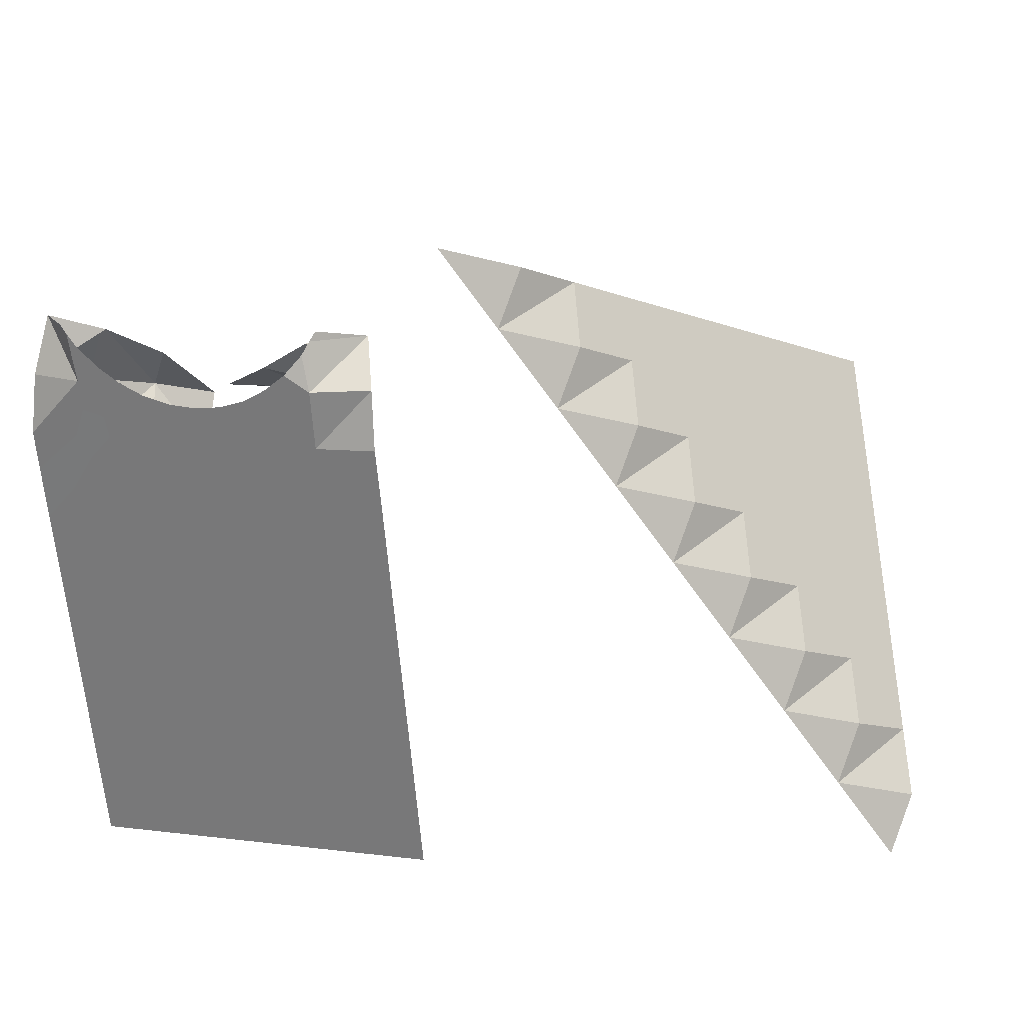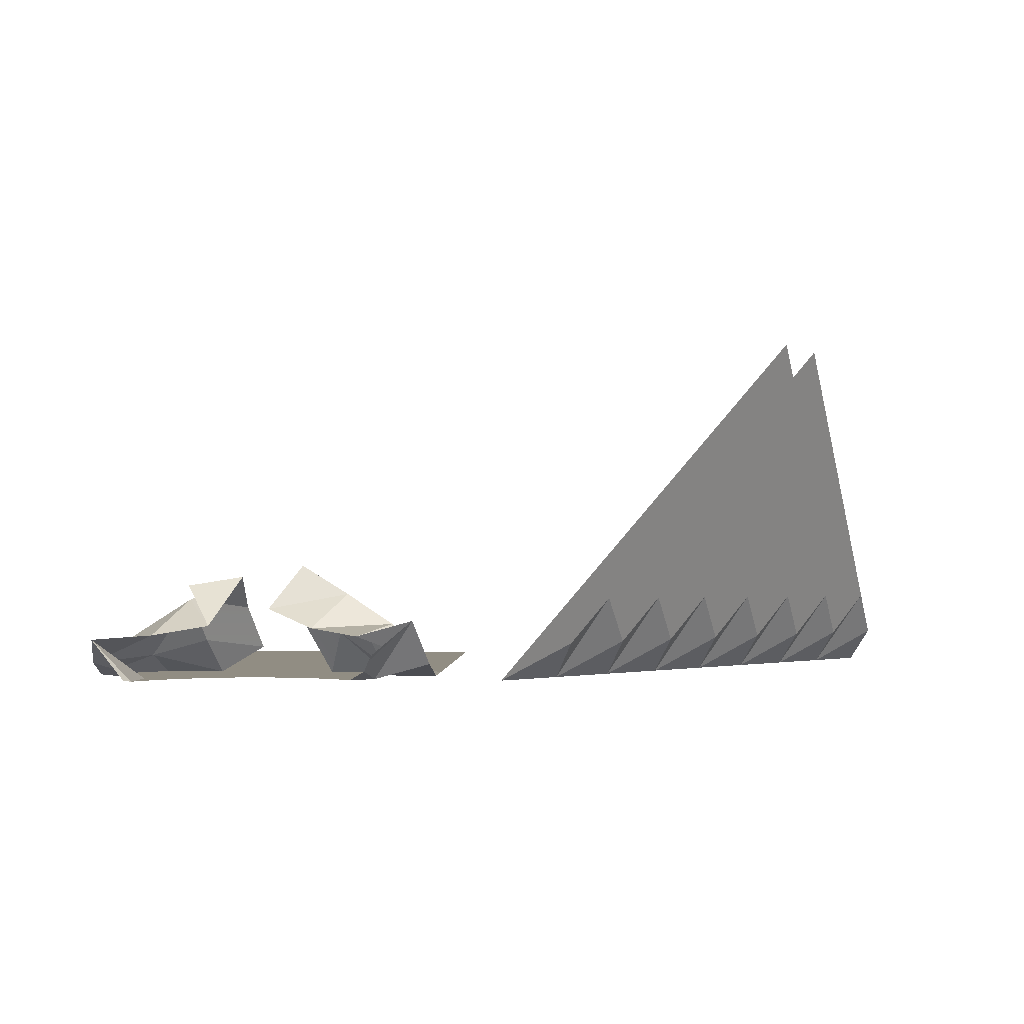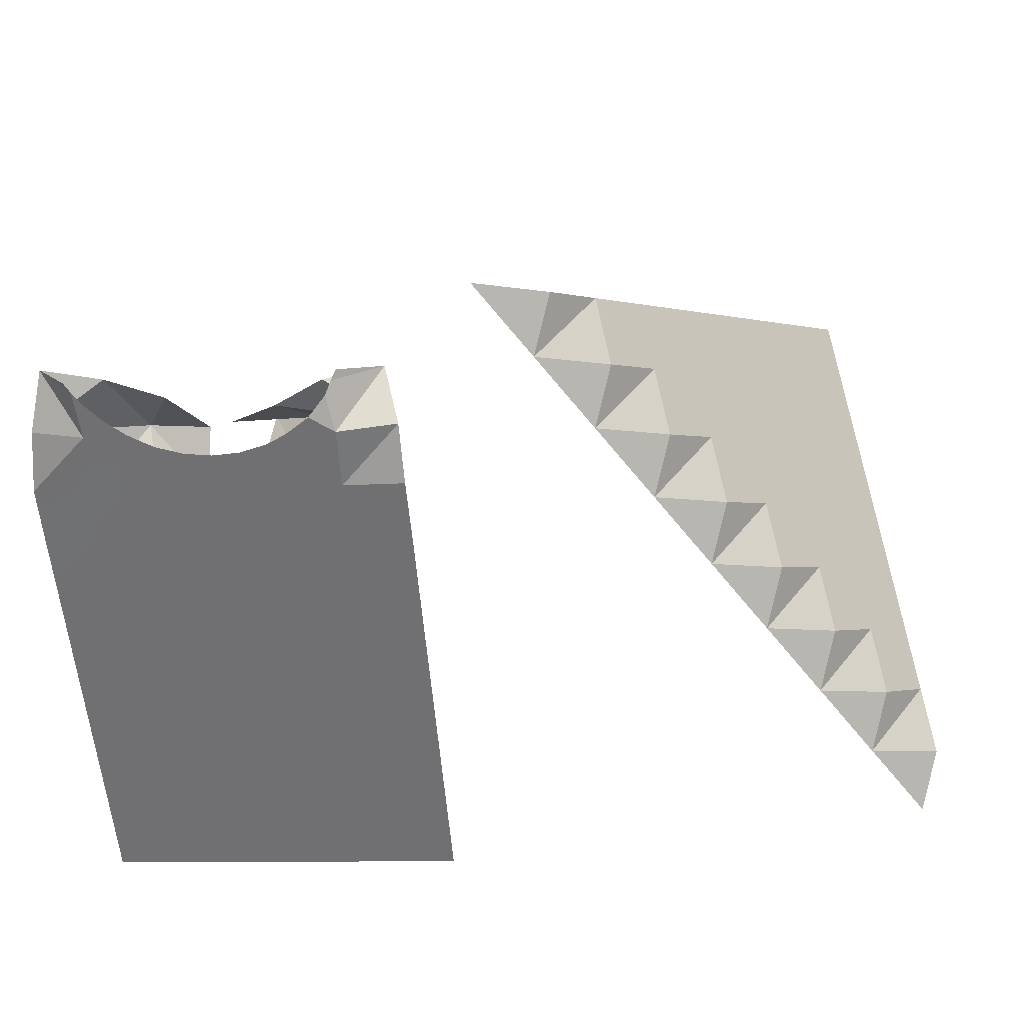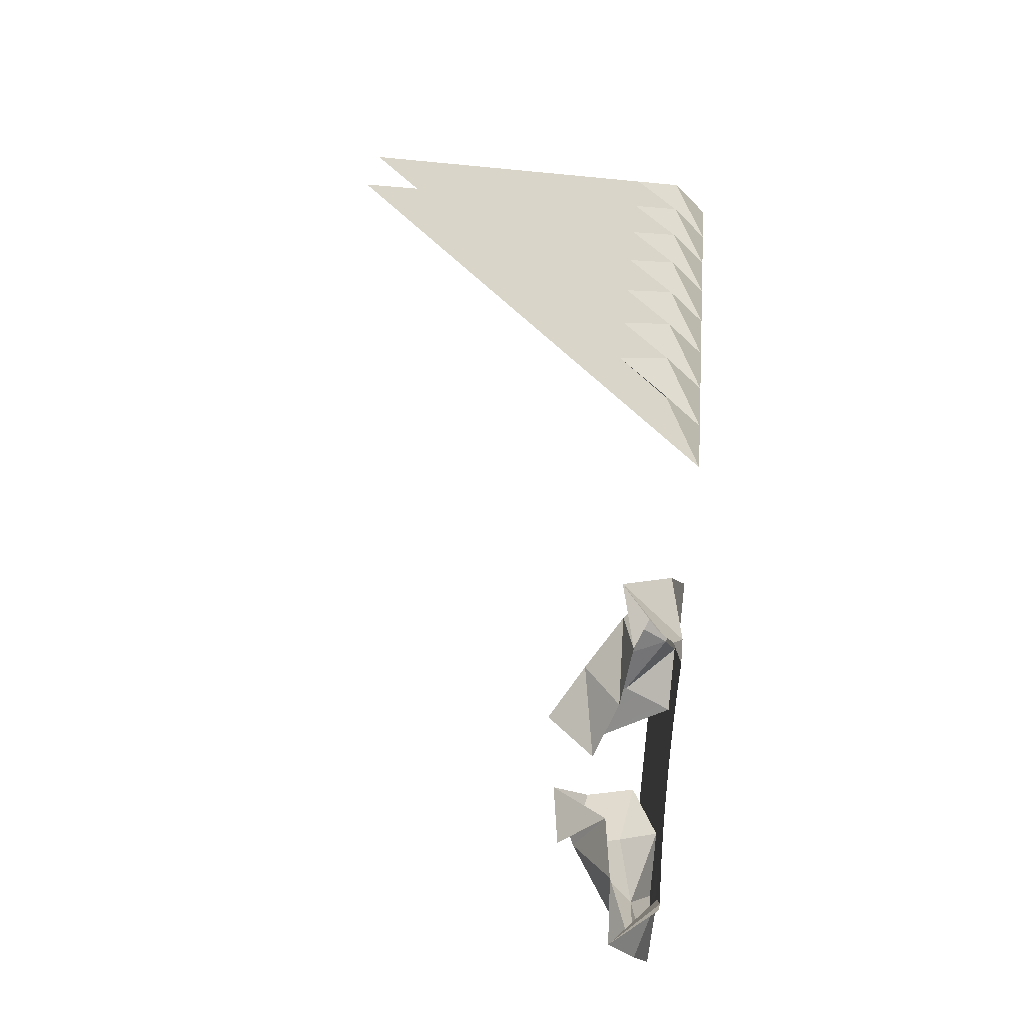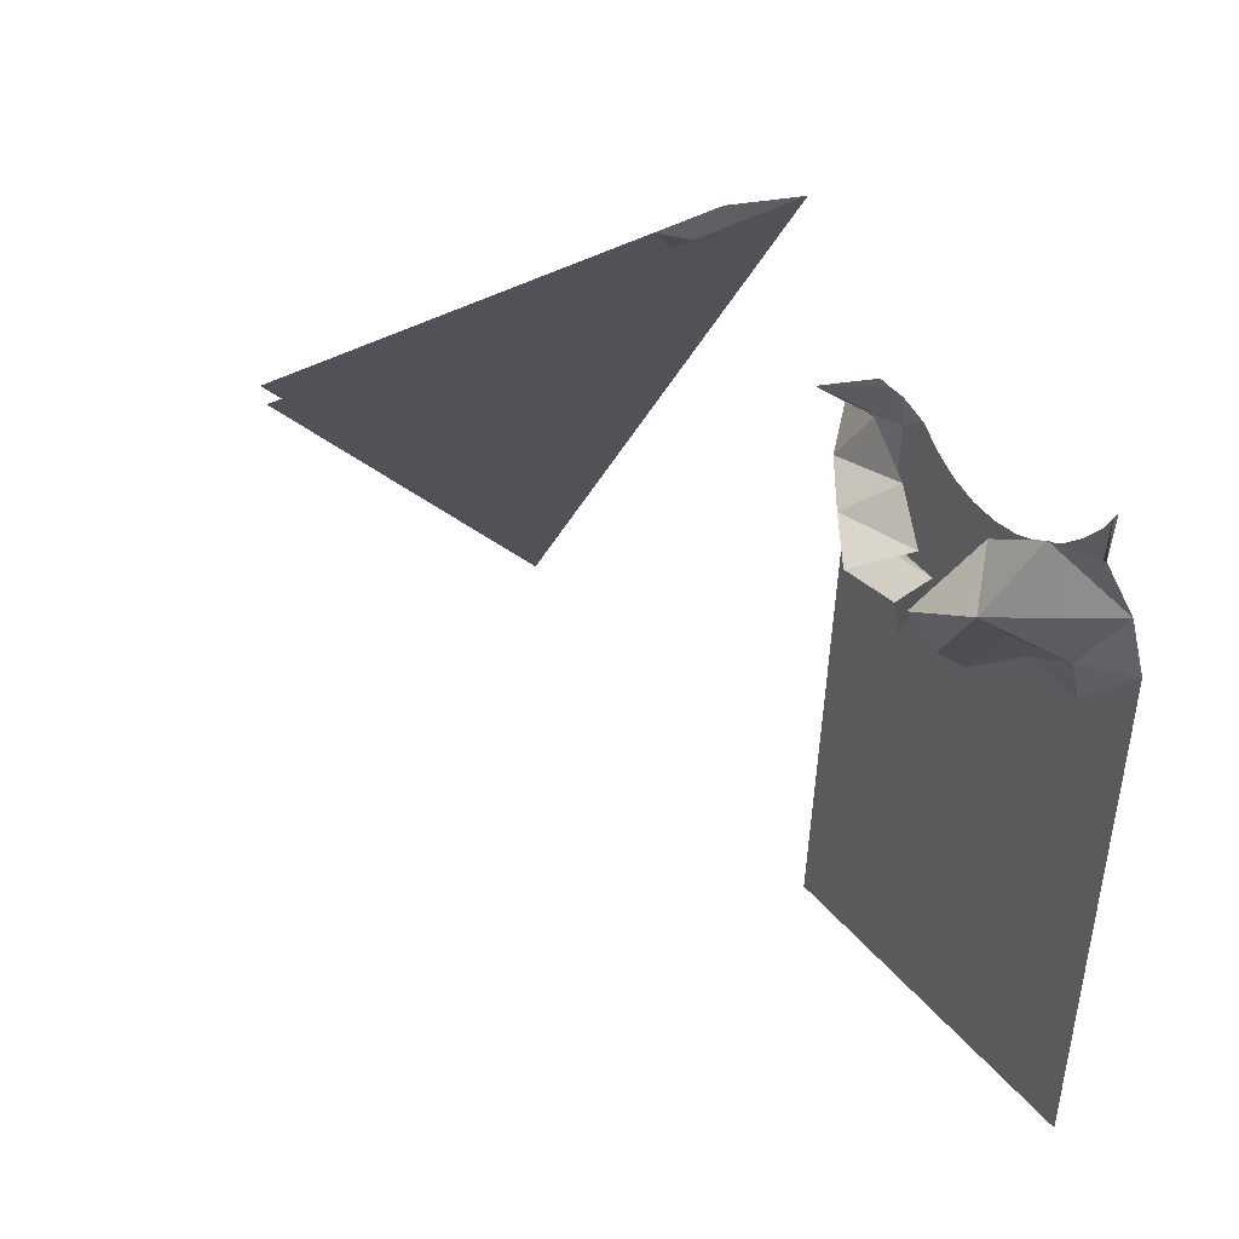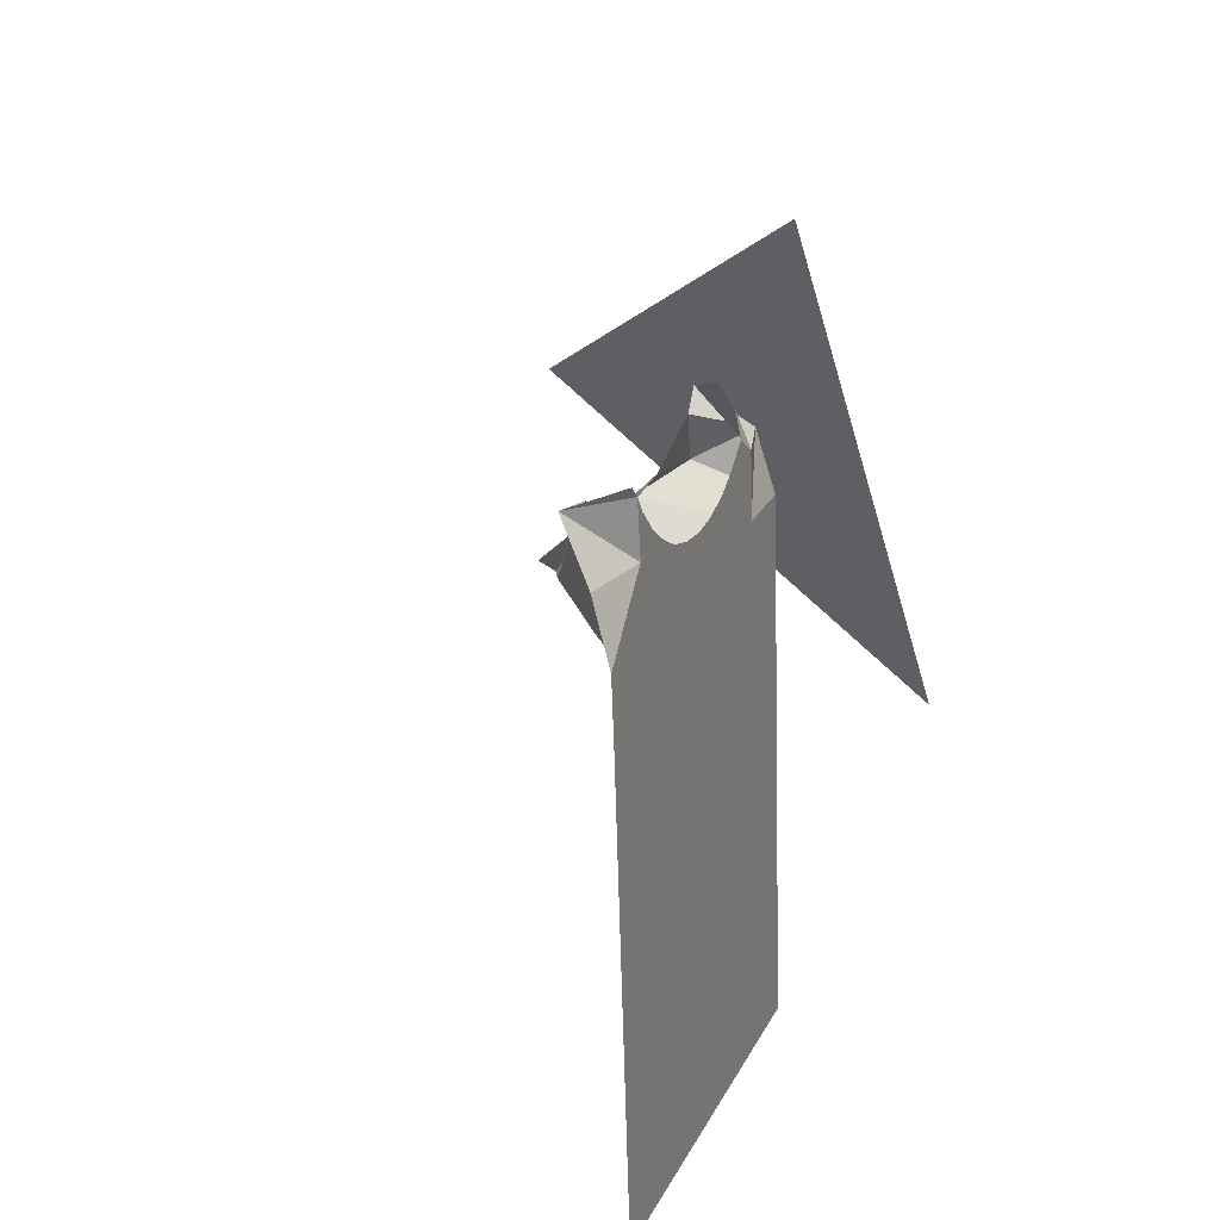
<metadata>
{"format":"obj","ext":"obj","renderer":"f3d","projection":"perspective","resolution":1024,"background":"white","views":[{"elev":29.3,"azim":15.5,"up":"+Z"},{"elev":-0.9,"azim":-2.1,"up":"+Y"},{"elev":34.4,"azim":4.7,"up":"+Z"},{"elev":77.2,"azim":-83.8,"up":"+Z"},{"elev":31.7,"azim":-123.3,"up":"+Z"},{"elev":19.1,"azim":-68.5,"up":"+Z"}]}
</metadata>
<code>
o crewneck_final
v -0.8409 0.03963 0.162
v -0.7639 0.02506 0.07382
v -0.8234 -0.01054 0.1084
v -0.826 0.0656 0.282
v -0.7849 0.1346 0.1949
v -0.8594 0.1018 0.2145
v -0.4574 -0.01104 -0.2844
v -0.5338 -0.01104 -0.3741
v -0.4508 -0.01104 -0.3675
v -0.6236 -0.01104 -0.2978
v -0.7 -0.01104 -0.3875
v -0.6169 -0.01104 -0.3808
v -0.7897 -0.01104 -0.3112
v -0.8661 -0.01104 -0.4009
v -0.783 -0.01104 -0.3942
v -0.4708 -0.01104 -0.1183
v -0.5472 -0.01104 -0.208
v -0.4641 -0.01104 -0.2014
v -0.6369 -0.01104 -0.1317
v -0.7133 -0.01104 -0.2214
v -0.6302 -0.01104 -0.2147
v -0.7964 -0.01104 -0.2281
v -0.8861 -0.01104 -0.1518
v -0.8795 -0.01104 -0.2348
v -0.4841 -0.01104 0.04788
v -0.5605 -0.01104 -0.04193
v -0.4774 -0.01104 -0.03524
v -0.6503 -0.01104 0.03437
v -0.7267 -0.01104 -0.05535
v -0.6436 -0.01104 -0.04864
v -0.8098 -0.01104 -0.06205
v -0.8996 -0.01104 0.01425
v -0.8928 -0.01104 -0.06877
v -0.6406 0.05116 0.1776
v -0.5742 -0.01053 0.135
v -0.6559 -0.01054 0.1244
v -0.4908 -0.01104 0.1312
v -0.5808 -0.01104 0.2066
v -0.574 -0.01104 0.124
v -0.6637 -0.01104 0.2003
v -0.7401 -0.01104 0.1107
v -0.657 -0.01104 0.1173
v -0.8298 -0.01104 0.187
v -0.9063 -0.01104 0.09725
v -0.8232 -0.01104 0.104
v -0.9961 -0.01054 0.1737
v -0.9064 -0.01054 0.097
v -0.9894 -0.01104 0.09046
v -0.6786 0.06188 0.2797
v -0.5618 0.06725 0.2639
v -0.6273 0.1101 0.2349
v -0.532 0.0745 0.34
v -0.5863 -0.01104 0.2891
v -0.5075 0.01063 0.2923
v -0.9948 0.01126 0.2527
v -0.9027 0.05341 0.3134
v -0.9273 0.05684 0.2337
v -0.9212 0.01743 0.1609
v -0.9195 -0.01104 0.2628
v -0.9128 -0.01104 0.1802
v -0.9851 0.04801 0.3267
v -0.661 -0.01104 0.276
v -0.4981 -0.01104 0.2145
v -0.5774 0.006096 0.2093
v -0.6117 0.05215 0.329
v -0.6949 0.1513 0.2077
v -0.7102 0.08964 0.1529
v -0.7435 0.08851 0.2341
v -0.9827 -0.01104 0.007515
v -0.8165 -0.01104 0.02096
v -0.7334 -0.01104 0.02766
v -0.7468 -0.01104 0.1938
v -0.5672 -0.01104 0.04112
v -0.6803 0.05668 0.08222
v -0.9692 -0.01104 -0.1585
v -0.9759 -0.01104 -0.07548
v -0.8031 -0.01104 -0.1451
v -0.72 -0.01104 -0.1384
v -0.5539 -0.01104 -0.125
v -0.9558 -0.01104 -0.3245
v -0.8728 -0.01104 -0.3179
v -0.9625 -0.01104 -0.2415
v -0.7066 -0.01104 -0.3045
v -0.5405 -0.01104 -0.2911
v -0.9425 -0.01104 -0.4907
v -0.8594 -0.01104 -0.484
v -0.9491 -0.01104 -0.4076
v -0.7763 -0.01104 -0.4773
v -0.6933 -0.01104 -0.4706
v -0.6102 -0.01104 -0.4639
v -0.5271 -0.01104 -0.4572
v -0.4441 -0.01104 -0.4505
v -0.7831 0.08748 0.1257
v -0.8597 0.1226 0.2308
v -0.5939 0.0175 0.3491
v -0.9289 -0.01104 0.3316
v -0.6483 -0.01104 0.285
v -0.7878 -0.01104 0.2448
v -0.824 -0.01104 0.2527
v -0.8441 -0.01104 0.2614
v -0.8356 -0.01104 0.2577
v -0.8593 -0.01104 0.2684
v -0.889 -0.01104 0.2886
v -0.9164 -0.01104 0.3145
v -0.8947 -0.01104 0.2942
v -0.7808 -0.01104 0.2447
v -0.7507 -0.01104 0.2442
v -0.6899 -0.01104 0.2603
v -0.5999 0.00273 0.3352
v -0.621 -0.01104 0.3093
v -0.7142 -0.01104 0.2507
v -0.6689 -0.01104 0.271
v -0.5884 0.02739 0.3599
v -0.9378 -0.008968 0.3432
v -0.858 -0.01104 0.2685
v -0.6797 -0.01104 0.2642
f 1 2 3
f 4 5 6
f 7 8 9
f 10 11 12
f 13 14 15
f 16 17 18
f 19 20 21
f 22 23 24
f 25 26 27
f 28 29 30
f 31 32 33
f 34 35 36
f 37 38 39
f 40 41 42
f 43 44 45
f 46 47 48
f 49 50 51
f 52 53 54
f 55 56 57
f 55 58 46
f 59 46 60
f 59 61 55
f 62 40 38
f 54 38 63
f 50 63 64
f 65 54 50
f 51 64 34
f 66 34 67
f 68 51 66
f 44 69 32
f 60 48 44
f 70 44 32
f 41 70 71
f 72 45 41
f 42 71 28
f 39 28 73
f 39 40 42
f 37 73 25
f 64 37 35
f 67 36 74
f 33 75 23
f 32 76 33
f 77 33 23
f 29 77 78
f 29 70 31
f 30 78 19
f 26 19 79
f 73 30 26
f 27 79 16
f 24 80 81
f 23 82 24
f 22 81 13
f 20 13 83
f 20 77 22
f 21 83 10
f 17 10 84
f 79 21 17
f 18 84 7
f 14 85 86
f 81 87 14
f 15 86 88
f 11 88 89
f 83 15 11
f 12 89 90
f 8 90 91
f 84 12 8
f 9 91 92
f 6 93 1
f 58 6 1
f 56 6 57
f 58 3 47
f 1 93 2
f 4 94 5
f 7 84 8
f 10 83 11
f 13 81 14
f 16 79 17
f 19 78 20
f 22 77 23
f 25 73 26
f 28 71 29
f 31 70 32
f 34 64 35
f 37 63 38
f 40 72 41
f 43 60 44
f 46 58 47
f 49 65 50
f 52 95 53
f 55 61 56
f 55 57 58
f 59 55 46
f 96 61 59
f 38 97 62
f 54 53 38
f 50 54 63
f 65 52 54
f 51 50 64
f 66 51 34
f 68 49 51
f 44 48 69
f 60 46 48
f 70 45 44
f 41 45 70
f 72 43 45
f 42 41 71
f 39 42 28
f 39 38 40
f 37 39 73
f 64 63 37
f 67 34 36
f 33 76 75
f 32 69 76
f 77 31 33
f 29 31 77
f 29 71 70
f 30 29 78
f 26 30 19
f 73 28 30
f 27 26 79
f 24 82 80
f 23 75 82
f 22 24 81
f 20 22 13
f 20 78 77
f 21 20 83
f 17 21 10
f 79 19 21
f 18 17 84
f 14 87 85
f 81 80 87
f 15 14 86
f 11 15 88
f 83 13 15
f 12 11 89
f 8 12 90
f 84 10 12
f 9 8 91
f 6 5 93
f 58 57 6
f 56 4 6
f 58 1 3
f 98 99 43
f 100 43 101
f 102 59 60
f 103 59 102
f 104 59 105
f 106 72 107
f 108 72 40
f 109 110 53
f 111 72 108
f 62 112 40
f 52 113 95
f 96 114 61
f 38 53 97
f 43 106 98
f 99 101 43
f 100 60 43
f 60 100 102
f 100 115 102
f 103 105 59
f 104 96 59
f 106 43 72
f 40 112 116
f 116 108 40
f 53 95 109
f 110 97 53
f 111 107 72
o triangle_fold.001
v 0.05649 0.1012 0.0318
v 0.03206 0.1635 0.09279
v 0.08684 0.2237 0.05332
v -0.04125 0.3501 0.2758
v -0.01682 0.2879 0.2148
v -0.0716 0.2276 0.2542
v -0.2056 0.1694 0.3942
v -0.1508 0.2296 0.3547
v -0.1812 0.1072 0.3332
v 0.08093 0.03904 -0.02918
v -0.01469 -0.008806 0.005448
v 0.01565 0.1136 0.02696
v -0.03913 0.0534 0.06643
v 0.1252 0.2341 -0.05199
v 0.07043 0.1738 -0.01251
v 0.09487 0.1116 -0.0735
v 0.1497 0.1719 -0.113
v -0.2359 0.04697 0.3727
v -0.2524 -0.002858 0.3068
v -0.3316 -0.000875 0.4073
v 0.04009 0.05142 -0.03403
v 0.1741 0.1097 -0.174
v 0.1193 0.04943 -0.1345
v 0.1437 -0.01277 -0.1955
v 0.01353 0.4103 0.2363
v 0.06831 0.4705 0.1968
v 0.03797 0.3481 0.1753
v -0.1567 0.04499 0.2722
v 0.0624 0.2859 0.1143
v 0.007621 0.2257 0.1538
v -0.4108 0.001108 0.5078
v -0.3152 0.04896 0.4731
v -0.2768 0.05935 0.3678
v -0.222 0.1196 0.3283
v 0.06453 -0.01079 -0.09502
v 0.07634 0.3585 0.06999
v 0.02156 0.2983 0.1095
v 0.046 0.2361 0.04847
v 0.1985 0.04745 -0.235
v -0.008785 0.1758 0.08795
v -0.03322 0.238 0.1489
v -0.06357 0.1156 0.1274
v 0.1416 0.2839 0.01384
v 0.1661 0.2217 -0.04715
v -0.1428 0.1176 0.2279
v -0.1184 0.05538 0.1669
v -0.0821 0.3624 0.2709
v -0.05766 0.3002 0.2099
v -0.002877 0.3605 0.1704
v -0.1019 0.1052 0.2327
v -0.04716 0.1654 0.1933
v -0.02272 0.1032 0.1323
v -0.02731 0.4227 0.2314
v 0.05191 0.4207 0.131
v 0.02747 0.4829 0.192
v 0.1172 0.3461 0.07483
v -0.1976 0.05736 0.2674
v -0.1731 -0.004841 0.2064
v -0.2604 0.1092 0.4337
v 0.2394 0.03507 -0.2301
v 0.223 -0.01475 -0.2959
v 0.001712 0.04102 0.07128
v -0.09391 -0.006823 0.1059
v -0.1672 0.1798 0.2889
v -0.1124 0.24 0.2494
v -0.1917 0.242 0.3499
v -0.356 0.06133 0.4683
v -0.2464 0.1818 0.3893
v -0.3012 0.1216 0.4288
v 0.1008 0.2963 0.008999
v -0.09604 0.2898 0.3152
v 0.09275 0.4083 0.1358
v 0.1113 0.1615 -0.007672
v 0.2149 0.09728 -0.1691
v 0.1602 0.03706 -0.1296
v 0.1357 0.09926 -0.06866
v -0.07751 0.04301 0.1717
v 0.1905 0.1595 -0.1081
v -0.08801 0.1778 0.1884
v -0.1369 0.3022 0.3104
v -0.1264 0.1674 0.2937
f 117 118 119
f 120 121 122
f 123 124 125
f 117 126 127
f 128 129 127
f 130 131 132
f 133 130 132
f 134 135 136
f 128 137 132
f 138 139 140
f 141 142 143
f 144 135 125
f 145 146 143
f 147 148 136
f 149 135 150
f 139 151 140
f 152 153 154
f 155 138 140
f 156 157 158
f 159 160 119
f 161 162 158
f 163 164 165
f 166 167 168
f 169 163 165
f 170 171 165
f 166 144 125
f 128 156 158
f 172 145 143
f 161 173 174
f 175 134 136
f 176 177 140
f 178 179 168
f 162 179 158
f 180 161 181
f 182 180 181
f 183 147 136
f 184 185 150
f 173 135 174
f 186 152 154
f 153 157 154
f 187 120 122
f 121 146 122
f 129 179 127
f 131 128 132
f 167 146 168
f 148 175 136
f 117 178 168
f 188 172 143
f 160 189 119
f 164 157 165
f 190 191 192
f 193 179 174
f 126 151 127
f 194 190 192
f 160 194 192
f 189 117 119
f 195 157 181
f 118 146 119
f 196 182 181
f 191 151 192
f 185 183 136
f 137 151 132
f 135 149 136
f 149 185 136
f 185 149 150
f 151 126 192
f 126 117 192
f 117 189 192
f 189 160 192
f 179 178 127
f 178 117 127
f 157 164 181
f 164 163 181
f 146 118 168
f 118 117 168
f 151 191 140
f 191 190 140
f 146 145 119
f 145 172 119
f 157 153 165
f 153 152 165
f 151 139 132
f 139 138 132
f 146 121 143
f 121 120 143
f 135 134 125
f 134 175 125
f 135 144 174
f 144 166 174
f 151 137 127
f 137 128 127
f 157 195 158
f 195 161 158
f 161 195 181
f 190 176 140
f 163 196 181
f 172 159 119
f 182 184 150
f 179 162 174
f 162 161 174
f 161 180 150
f 180 182 150
f 135 173 150
f 173 161 150
f 179 129 158
f 129 128 158
f 128 131 154
f 131 130 154
f 157 156 154
f 156 128 154
f 179 193 168
f 193 166 168
f 166 193 174
f 142 188 143
f 171 169 165
f 152 170 165
f 130 186 154
f 138 133 132
f 177 155 140
f 120 141 143
f 124 187 122
f 175 123 125
f 146 167 122
f 167 166 122
f 166 197 122
f 197 124 122
f 124 197 125
f 197 166 125

</code>
